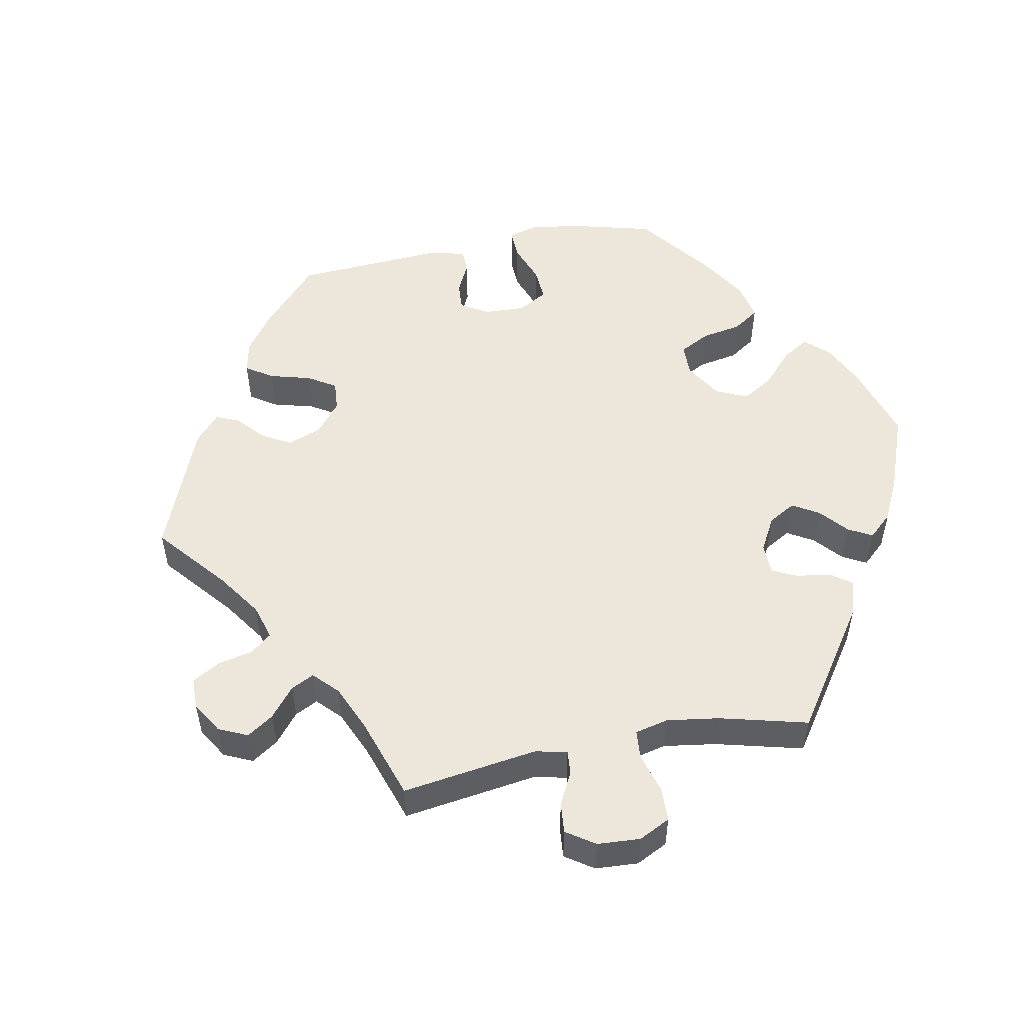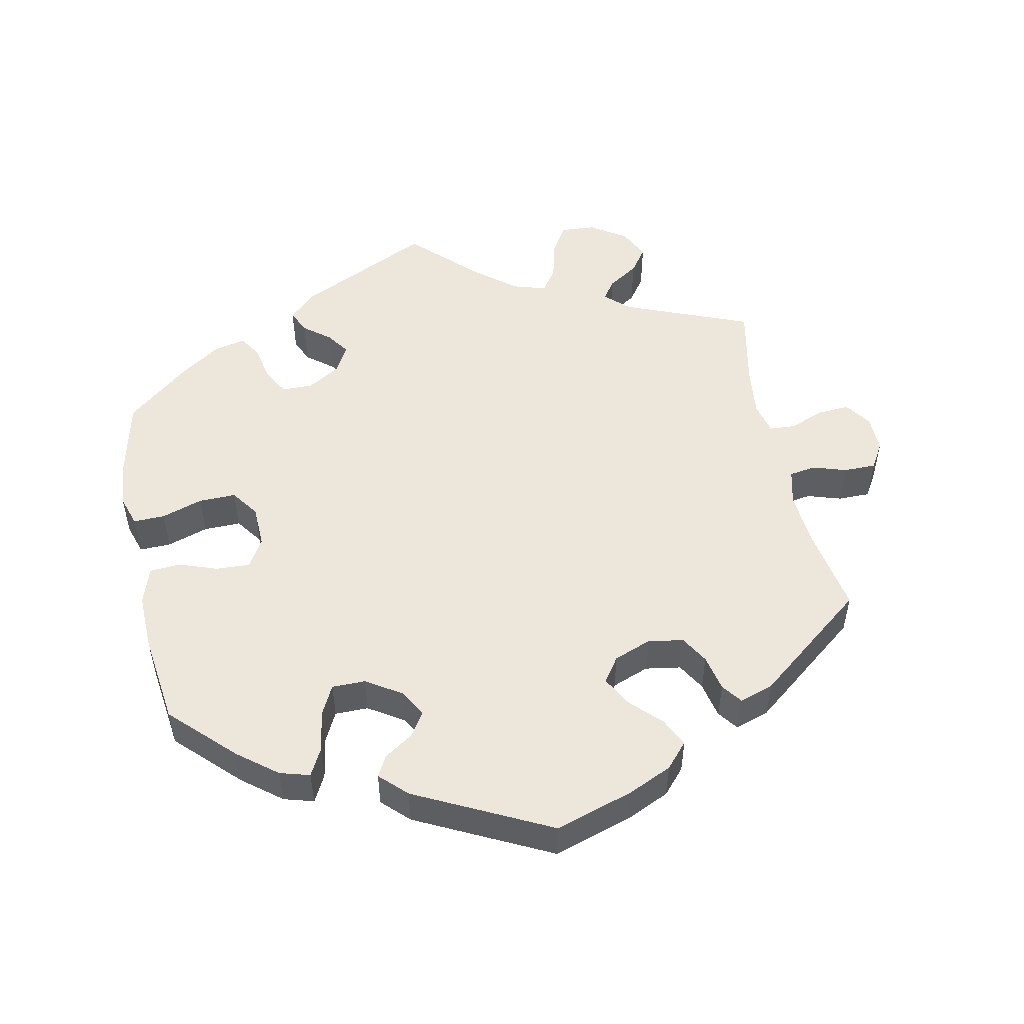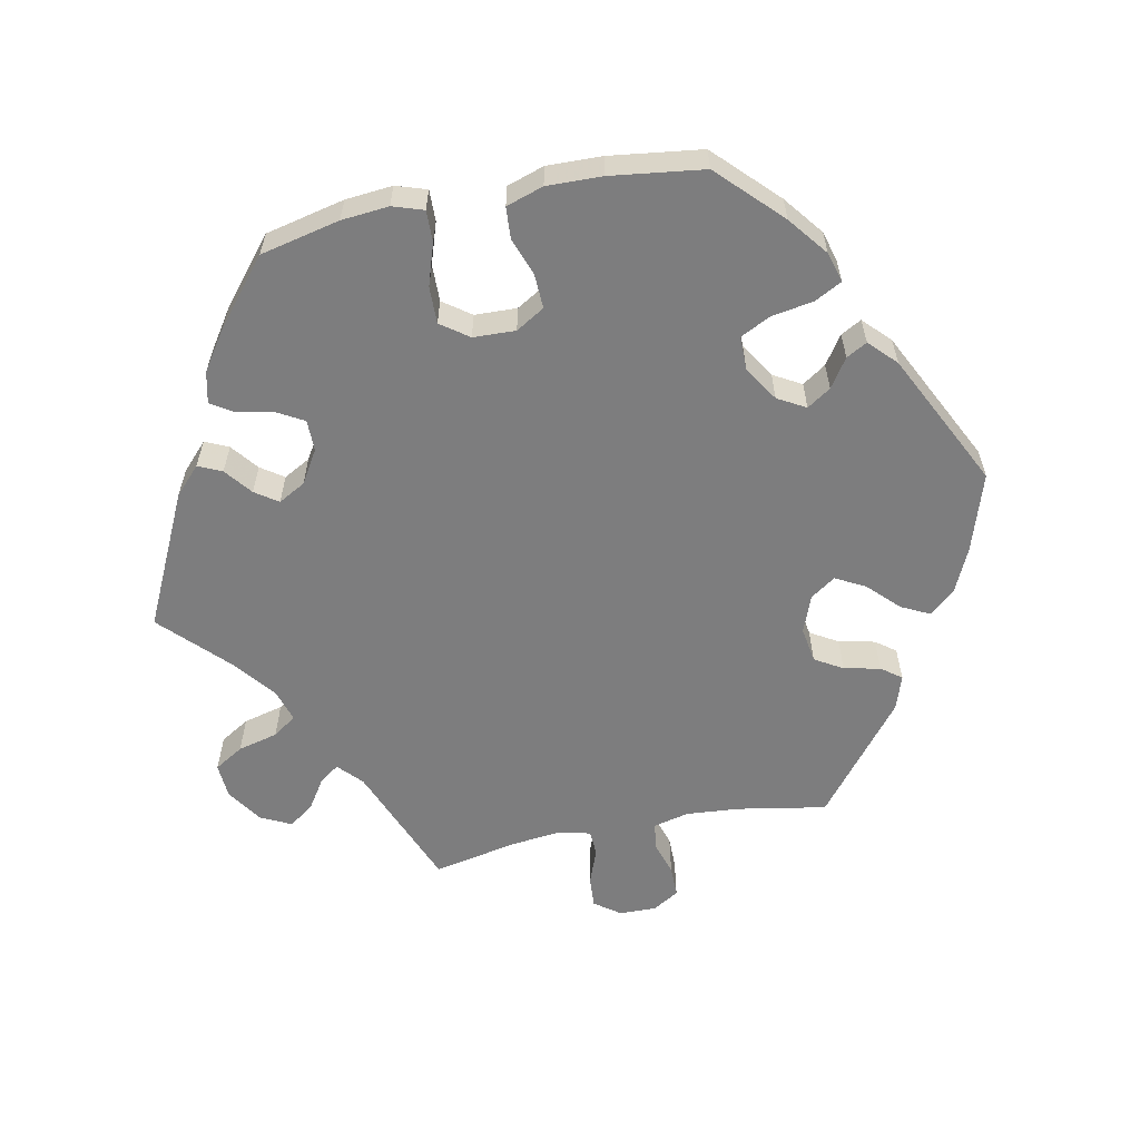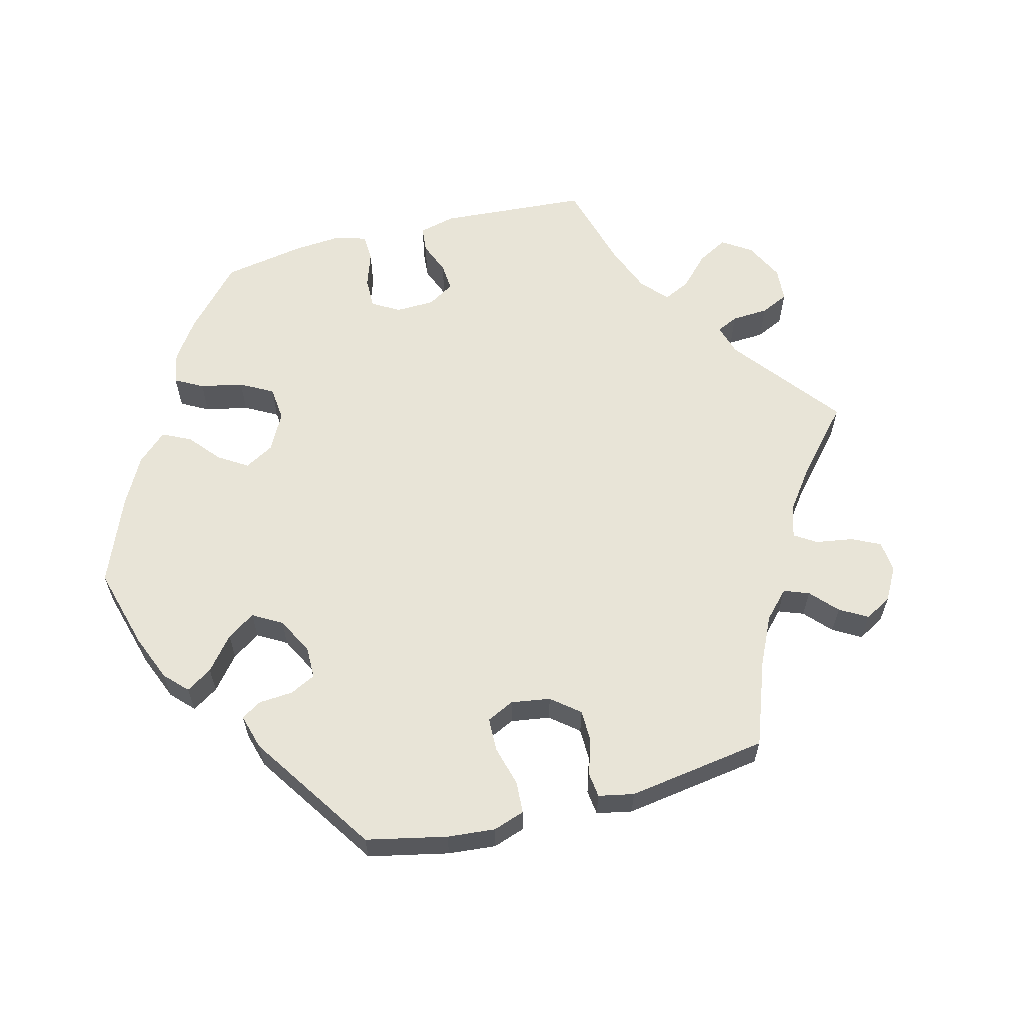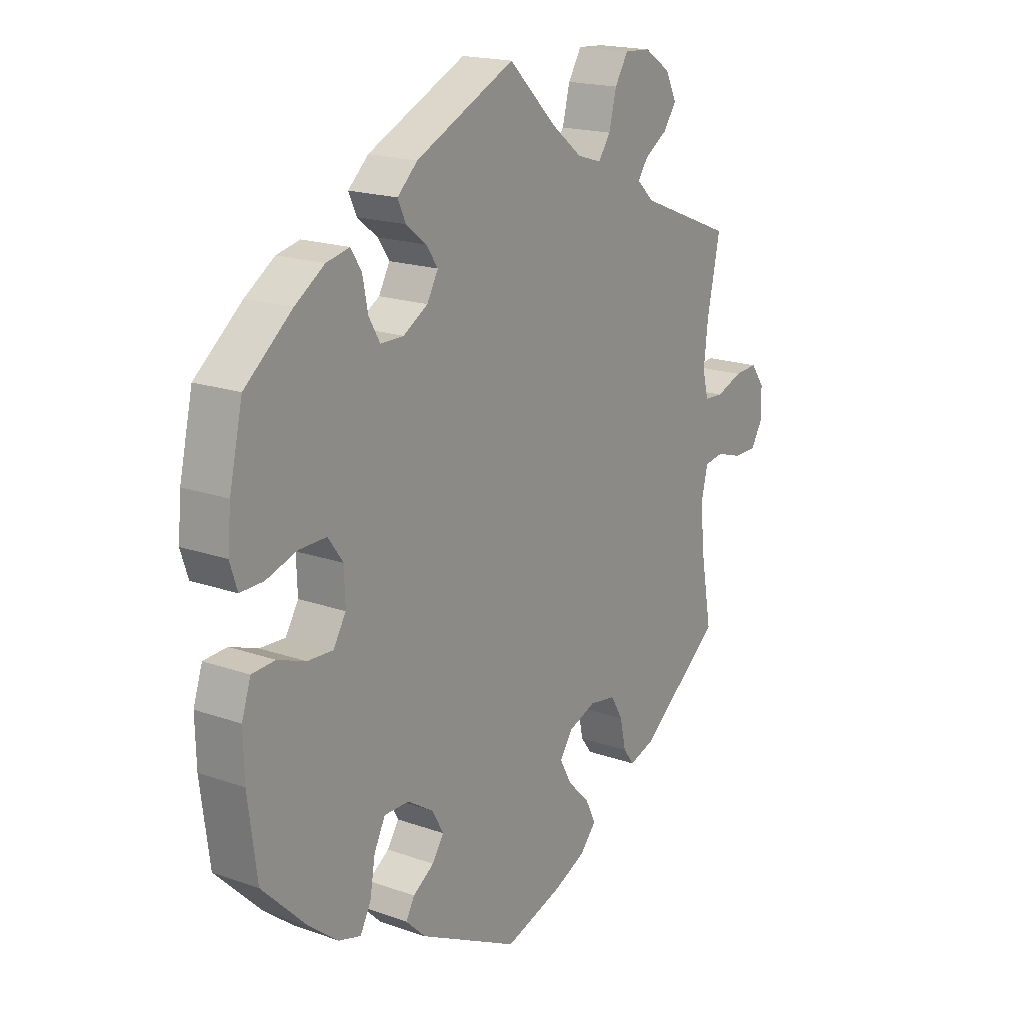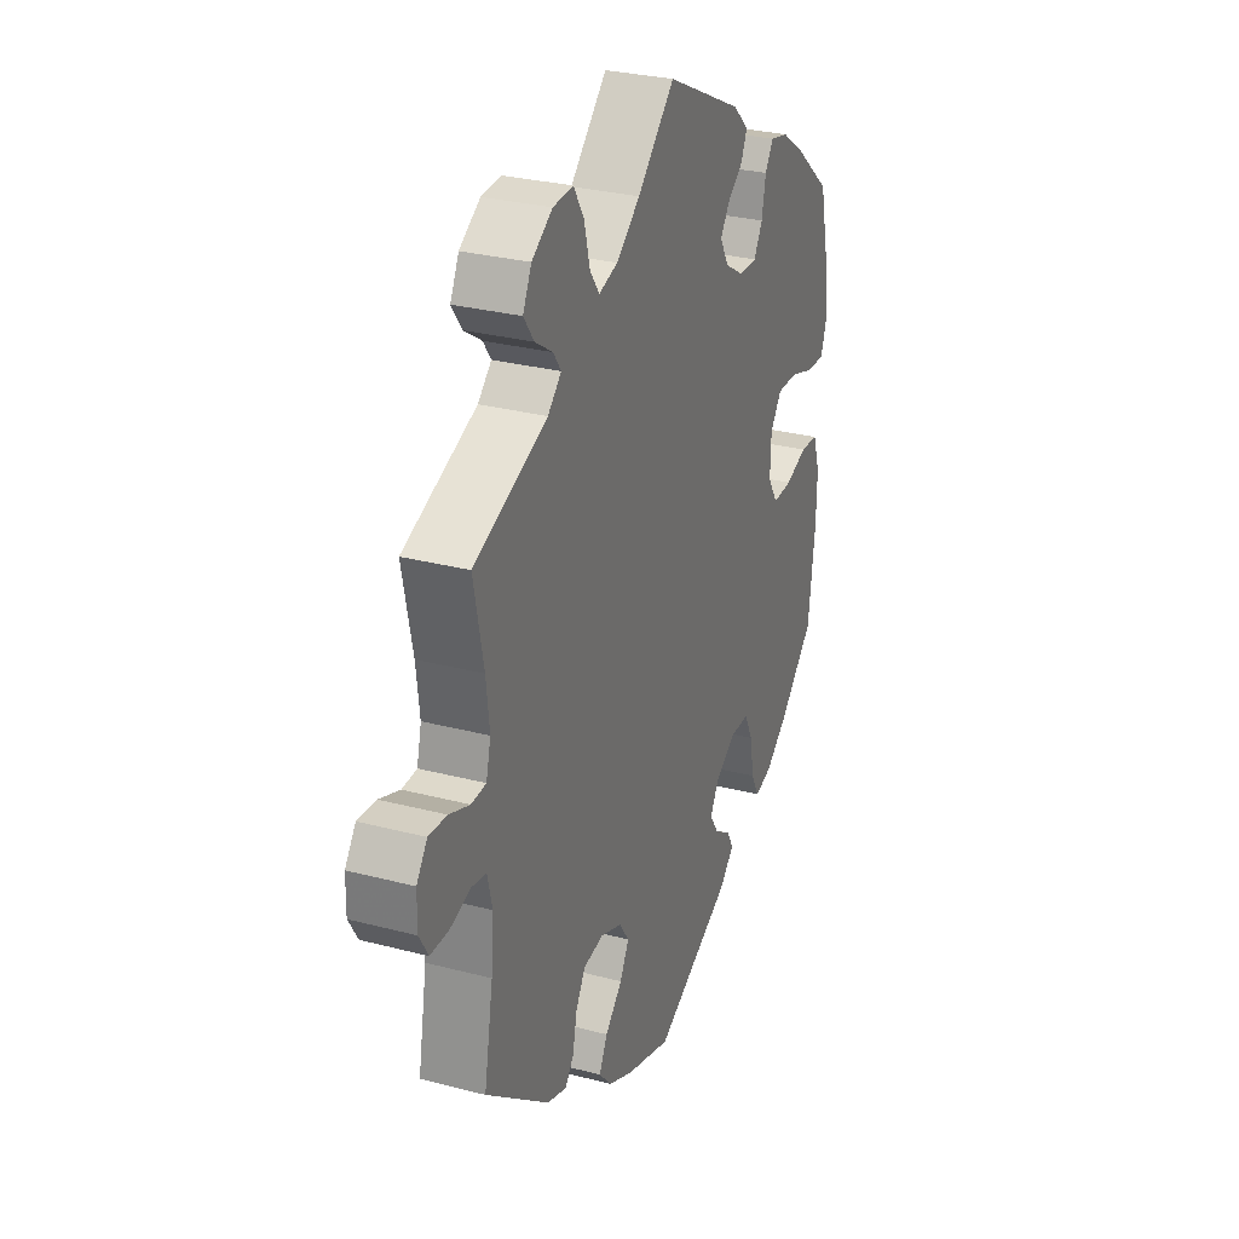
<metadata>
{"format":"obj","ext":"obj","renderer":"f3d","projection":"perspective","resolution":1024,"background":"white","views":[{"elev":52.4,"azim":-41.0,"up":"+Y"},{"elev":51.3,"azim":168.5,"up":"+Y"},{"elev":-59.2,"azim":101.4,"up":"+Y"},{"elev":61.3,"azim":-164.6,"up":"+Y"},{"elev":18.2,"azim":124.5,"up":"+Z"},{"elev":29.1,"azim":-68.7,"up":"+Z"}]}
</metadata>
<code>
v 0.525 0.07 0.178
v 0.531 0.07 0.112
v 0.517 0.07 0.069
v 0.473 0.07 0.07
v 0.415 0.07 0.089
v 0.363 0.07 0.09
v 0.335 0.07 0.051
v 0.333 0.07 -0.008
v 0.357 0.07 -0.048
v 0.405 0.07 -0.046
v 0.458 0.07 -0.027
v 0.502 0.07 -0.03
v 0.519 0.07 -0.082
v 0.517 0.07 -0.159
v 0.5 0.07 -0.289
v 0.415 0.07 -0.373
v 0.36 0.07 -0.416
v 0.318 0.07 -0.428
v 0.298 0.07 -0.39
v 0.288 0.07 -0.331
v 0.267 0.07 -0.289
v 0.22 0.07 -0.289
v 0.171 0.07 -0.32
v 0.149 0.07 -0.359
v 0.171 0.07 -0.392
v 0.211 0.07 -0.419
v 0.227 0.07 -0.448
v 0.19 0.07 -0.484
v 0.001 0.07 -0.578
v -0.109 0.07 -0.543
v -0.17 0.07 -0.515
v -0.201 0.07 -0.48
v -0.181 0.07 -0.44
v -0.139 0.07 -0.398
v -0.117 0.07 -0.357
v -0.141 0.07 -0.322
v -0.193 0.07 -0.302
v -0.243 0.07 -0.31
v -0.266 0.07 -0.349
v -0.277 0.07 -0.4
v -0.298 0.07 -0.428
v -0.346 0.07 -0.412
v -0.501 0.07 -0.289
v -0.479 0.07 -0.165
v -0.473 0.07 -0.09
v -0.485 0.07 -0.04
v -0.522 0.07 -0.034
v -0.57 0.07 -0.049
v -0.615 0.07 -0.049
v -0.637 0.07 -0.012
v -0.636 0.07 0.04
v -0.61 0.07 0.076
v -0.566 0.07 0.073
v -0.516 0.07 0.054
v -0.48 0.07 0.056
v -0.469 0.07 0.101
v -0.477 0.07 0.171
v -0.501 0.07 0.289
v -0.323 0.07 0.36
v -0.29 0.07 0.391
v -0.309 0.07 0.418
v -0.352 0.07 0.446
v -0.377 0.07 0.481
v -0.356 0.07 0.524
v -0.306 0.07 0.557
v -0.257 0.07 0.56
v -0.232 0.07 0.519
v -0.218 0.07 0.463
v -0.195 0.07 0.43
v -0.149 0.07 0.444
v -0.091 0.07 0.49
v -0.001 0.07 0.578
v 0.186 0.07 0.488
v 0.224 0.07 0.452
v 0.209 0.07 0.419
v 0.171 0.07 0.389
v 0.149 0.07 0.357
v 0.17 0.07 0.319
v 0.216 0.07 0.291
v 0.26 0.07 0.291
v 0.281 0.07 0.328
v 0.291 0.07 0.379
v 0.311 0.07 0.411
v 0.355 0.07 0.401
v 0.411 0.07 0.363
v 0.5 0.07 0.289
v 0.525 0 0.178
v 0.531 0 0.112
v 0.517 0 0.069
v 0.473 0 0.07
v 0.415 0 0.089
v 0.363 0 0.09
v 0.335 0 0.051
v 0.333 0 -0.008
v 0.357 0 -0.048
v 0.405 0 -0.046
v 0.458 0 -0.027
v 0.502 0 -0.03
v 0.519 0 -0.082
v 0.517 0 -0.159
v 0.5 0 -0.289
v 0.415 0 -0.373
v 0.36 0 -0.416
v 0.318 0 -0.428
v 0.298 0 -0.39
v 0.288 0 -0.331
v 0.267 0 -0.289
v 0.22 0 -0.289
v 0.171 0 -0.32
v 0.149 0 -0.359
v 0.171 0 -0.392
v 0.211 0 -0.419
v 0.227 0 -0.448
v 0.19 0 -0.484
v 0.001 0 -0.578
v -0.109 0 -0.543
v -0.17 0 -0.515
v -0.201 0 -0.48
v -0.181 0 -0.44
v -0.139 0 -0.398
v -0.117 0 -0.357
v -0.141 0 -0.322
v -0.193 0 -0.302
v -0.243 0 -0.31
v -0.266 0 -0.349
v -0.277 0 -0.4
v -0.298 0 -0.428
v -0.346 0 -0.412
v -0.501 0 -0.289
v -0.479 0 -0.165
v -0.473 0 -0.09
v -0.485 0 -0.04
v -0.522 0 -0.034
v -0.57 0 -0.049
v -0.615 0 -0.049
v -0.637 0 -0.012
v -0.636 0 0.04
v -0.61 0 0.076
v -0.566 0 0.073
v -0.516 0 0.054
v -0.48 0 0.056
v -0.469 0 0.101
v -0.477 0 0.171
v -0.501 0 0.289
v -0.323 0 0.36
v -0.29 0 0.391
v -0.309 0 0.418
v -0.352 0 0.446
v -0.377 0 0.481
v -0.356 0 0.524
v -0.306 0 0.557
v -0.257 0 0.56
v -0.232 0 0.519
v -0.218 0 0.463
v -0.195 0 0.43
v -0.149 0 0.444
v -0.091 0 0.49
v -0.001 0 0.578
v 0.186 0 0.488
v 0.224 0 0.452
v 0.209 0 0.419
v 0.171 0 0.389
v 0.149 0 0.357
v 0.17 0 0.319
v 0.216 0 0.291
v 0.26 0 0.291
v 0.281 0 0.328
v 0.291 0 0.379
v 0.311 0 0.411
v 0.355 0 0.401
v 0.411 0 0.363
v 0.5 0 0.289
f 81 82 83 84
f 80 81 84 85
f 73 74 75 76
f 71 72 73 76
f 70 71 76 77
f 69 70 77 78
f 65 66 67 68
f 65 68 69
f 64 65 69
f 61 62 63 64
f 60 61 64 69
f 59 60 69 78
f 57 58 59 78
f 51 52 53 54
f 51 54 55
f 50 51 55
f 47 48 49 50
f 46 47 50 55
f 45 46 55 56
f 41 42 43 44
f 39 40 41 44
f 38 39 44 45
f 37 38 45 56
f 31 32 33 34
f 31 34 35
f 30 31 35
f 29 30 35
f 28 29 35
f 25 26 27 28
f 24 25 28 35
f 23 24 35 36
f 17 18 19 20
f 17 20 21
f 16 17 21
f 15 16 21
f 14 15 21
f 13 14 21 22
f 10 11 12 13
f 9 10 13 22
f 2 3 4 5
f 2 5 6
f 1 2 6
f 80 85 86 1
f 56 57 78 79
f 8 9 22 23
f 7 8 23 36
f 6 7 36 37
f 80 1 6
f 56 79 80
f 6 37 56 80
f 170 169 168 167
f 171 170 167 166
f 162 161 160 159
f 162 159 158 157
f 163 162 157 156
f 164 163 156 155
f 154 153 152 151
f 155 154 151
f 155 151 150
f 150 149 148 147
f 155 150 147 146
f 164 155 146 145
f 164 145 144 143
f 140 139 138 137
f 141 140 137
f 141 137 136
f 136 135 134 133
f 141 136 133 132
f 142 141 132 131
f 130 129 128 127
f 130 127 126 125
f 131 130 125 124
f 142 131 124 123
f 120 119 118 117
f 121 120 117
f 121 117 116
f 121 116 115
f 121 115 114
f 114 113 112 111
f 121 114 111 110
f 122 121 110 109
f 106 105 104 103
f 107 106 103
f 107 103 102
f 107 102 101
f 107 101 100
f 108 107 100 99
f 99 98 97 96
f 108 99 96 95
f 91 90 89 88
f 92 91 88
f 92 88 87
f 87 172 171 166
f 165 164 143 142
f 109 108 95 94
f 122 109 94 93
f 123 122 93 92
f 92 87 166
f 166 165 142
f 166 142 123 92
f 1 87 88 2
f 2 88 89 3
f 3 89 90 4
f 4 90 91 5
f 5 91 92 6
f 6 92 93 7
f 7 93 94 8
f 8 94 95 9
f 9 95 96 10
f 10 96 97 11
f 11 97 98 12
f 12 98 99 13
f 13 99 100 14
f 14 100 101 15
f 15 101 102 16
f 16 102 103 17
f 17 103 104 18
f 18 104 105 19
f 19 105 106 20
f 20 106 107 21
f 21 107 108 22
f 22 108 109 23
f 23 109 110 24
f 24 110 111 25
f 25 111 112 26
f 26 112 113 27
f 27 113 114 28
f 28 114 115 29
f 29 115 116 30
f 30 116 117 31
f 31 117 118 32
f 32 118 119 33
f 33 119 120 34
f 34 120 121 35
f 35 121 122 36
f 36 122 123 37
f 37 123 124 38
f 38 124 125 39
f 39 125 126 40
f 40 126 127 41
f 41 127 128 42
f 42 128 129 43
f 43 129 130 44
f 44 130 131 45
f 45 131 132 46
f 46 132 133 47
f 47 133 134 48
f 48 134 135 49
f 49 135 136 50
f 50 136 137 51
f 51 137 138 52
f 52 138 139 53
f 53 139 140 54
f 54 140 141 55
f 55 141 142 56
f 56 142 143 57
f 57 143 144 58
f 58 144 145 59
f 59 145 146 60
f 60 146 147 61
f 61 147 148 62
f 62 148 149 63
f 63 149 150 64
f 64 150 151 65
f 65 151 152 66
f 66 152 153 67
f 67 153 154 68
f 68 154 155 69
f 69 155 156 70
f 70 156 157 71
f 71 157 158 72
f 72 158 159 73
f 73 159 160 74
f 74 160 161 75
f 75 161 162 76
f 76 162 163 77
f 77 163 164 78
f 78 164 165 79
f 79 165 166 80
f 80 166 167 81
f 81 167 168 82
f 82 168 169 83
f 83 169 170 84
f 84 170 171 85
f 85 171 172 86
f 86 172 87 1

</code>
